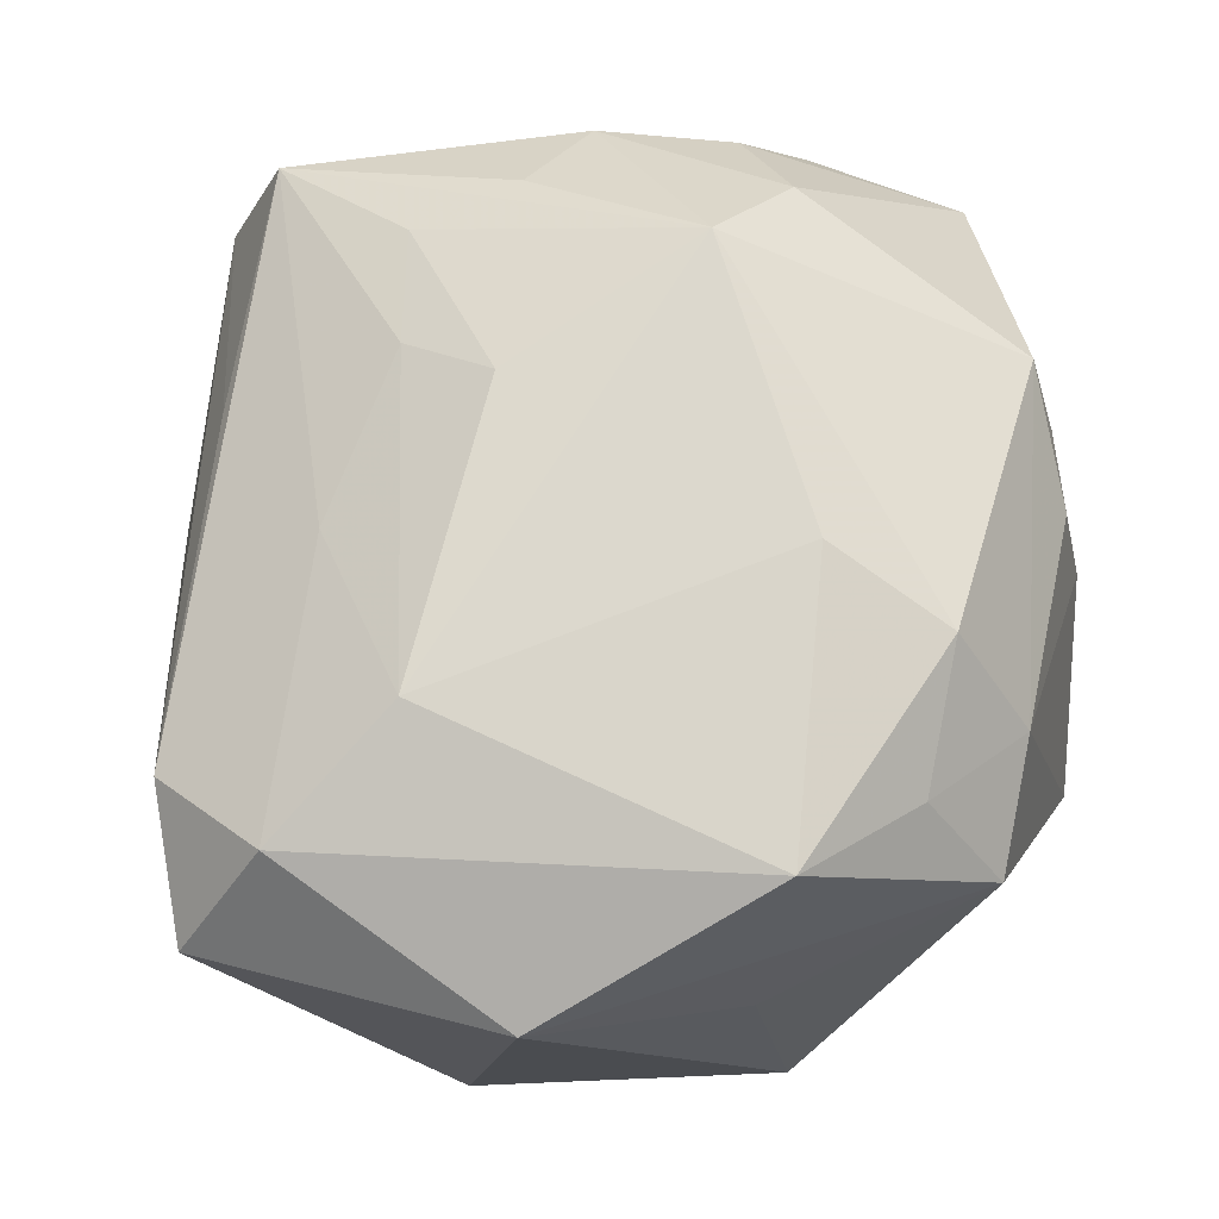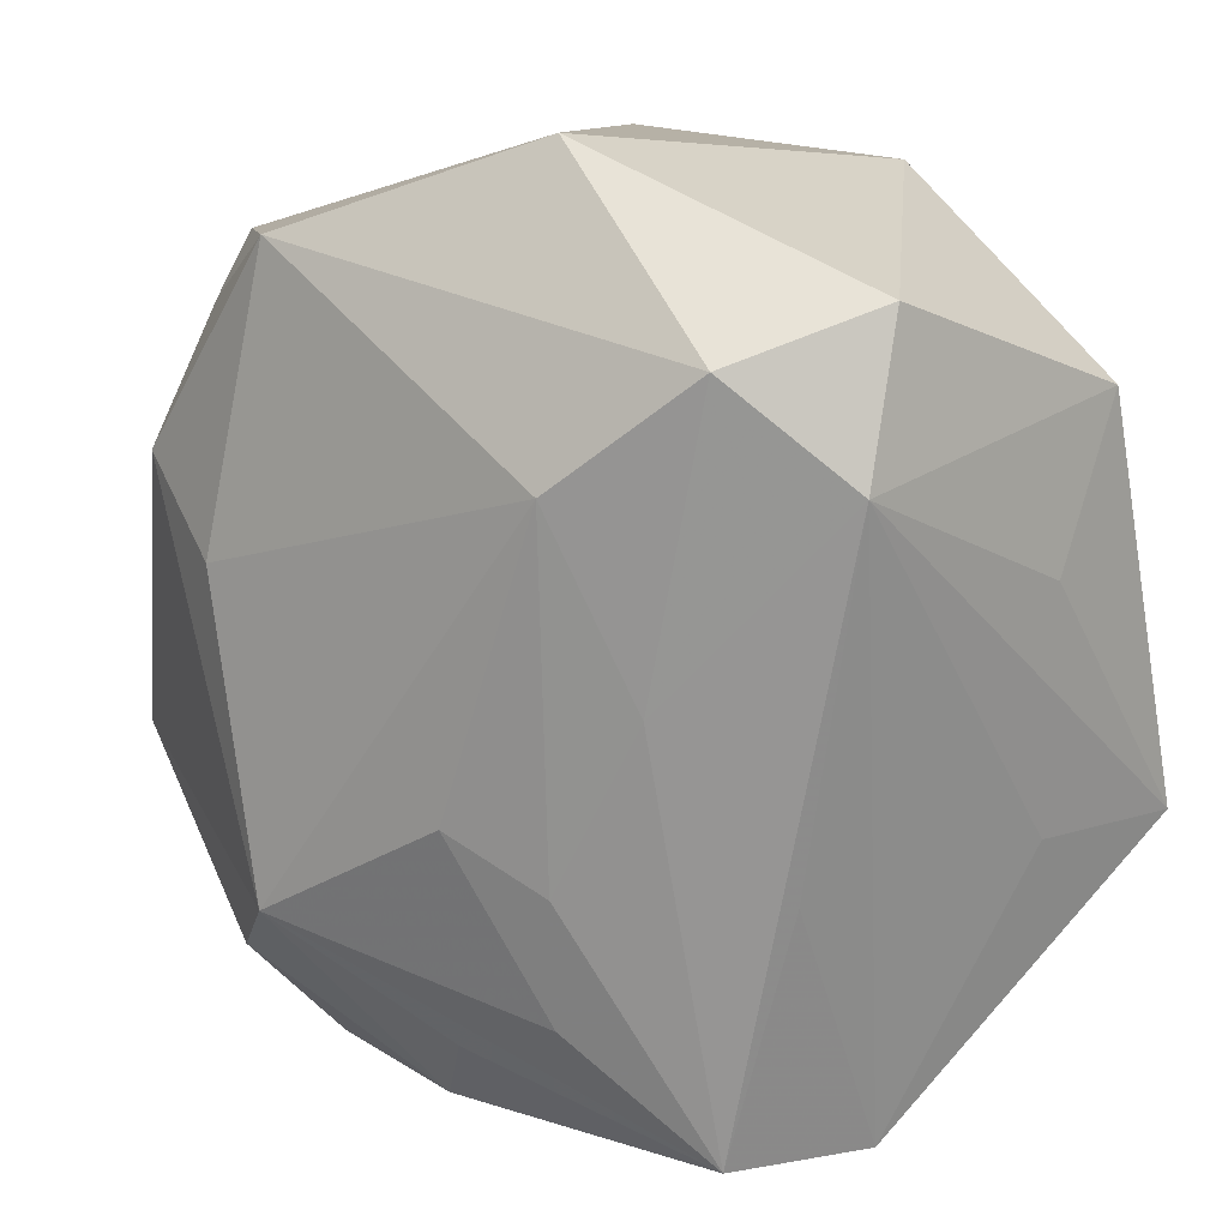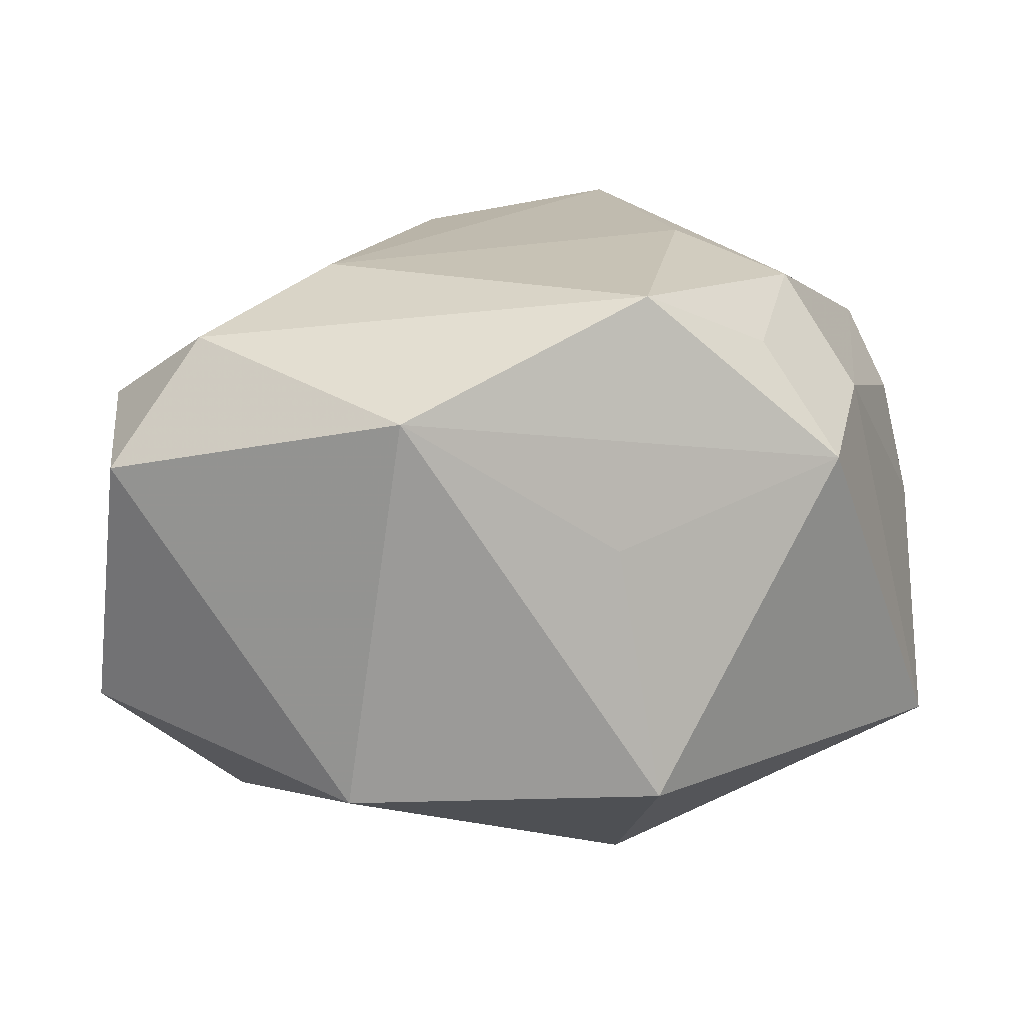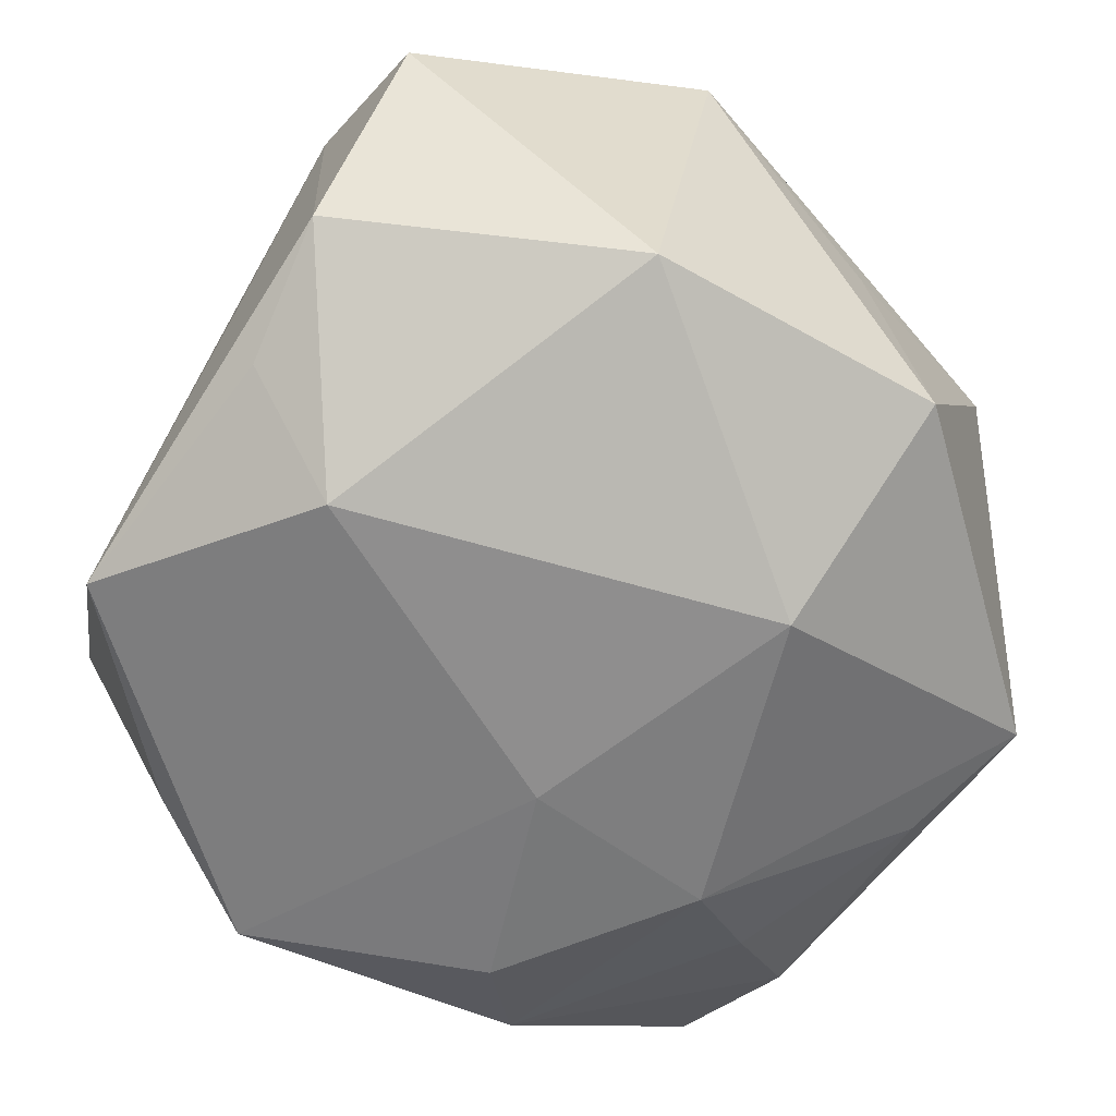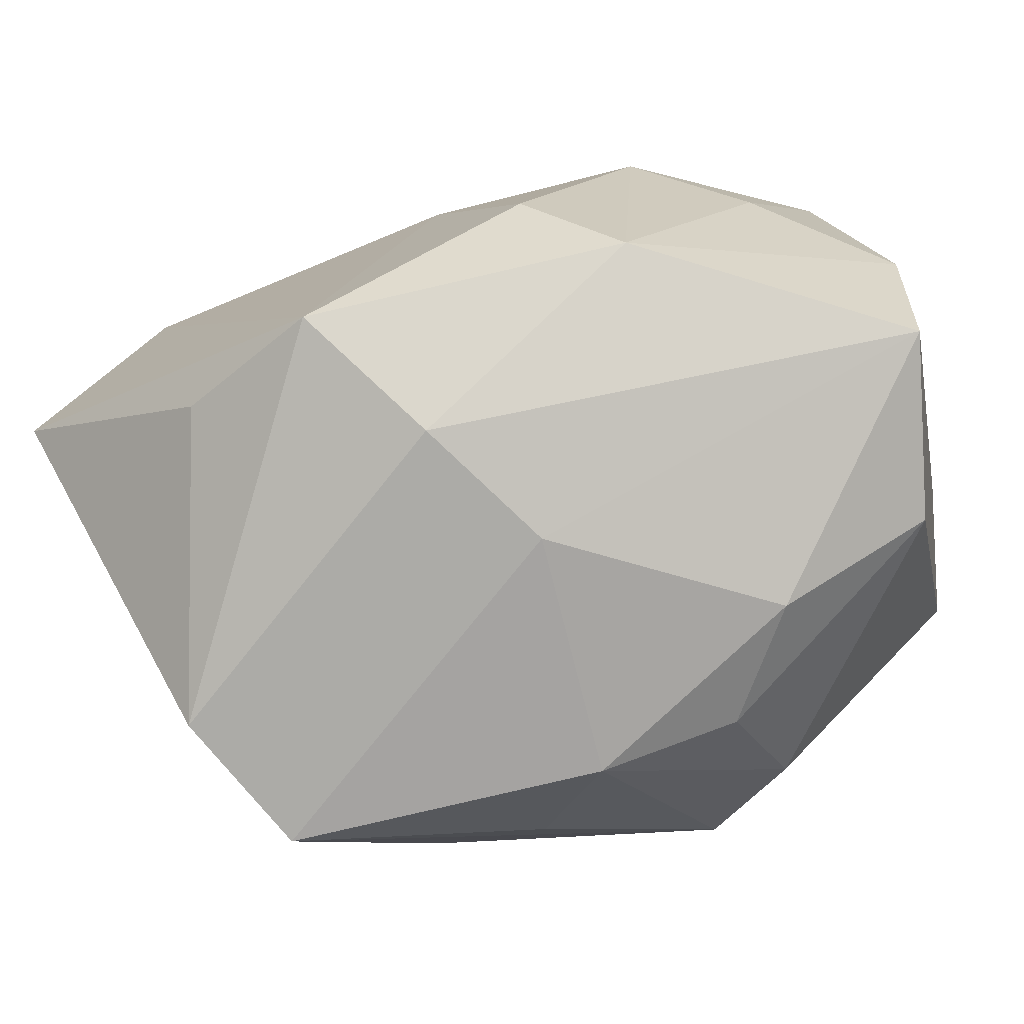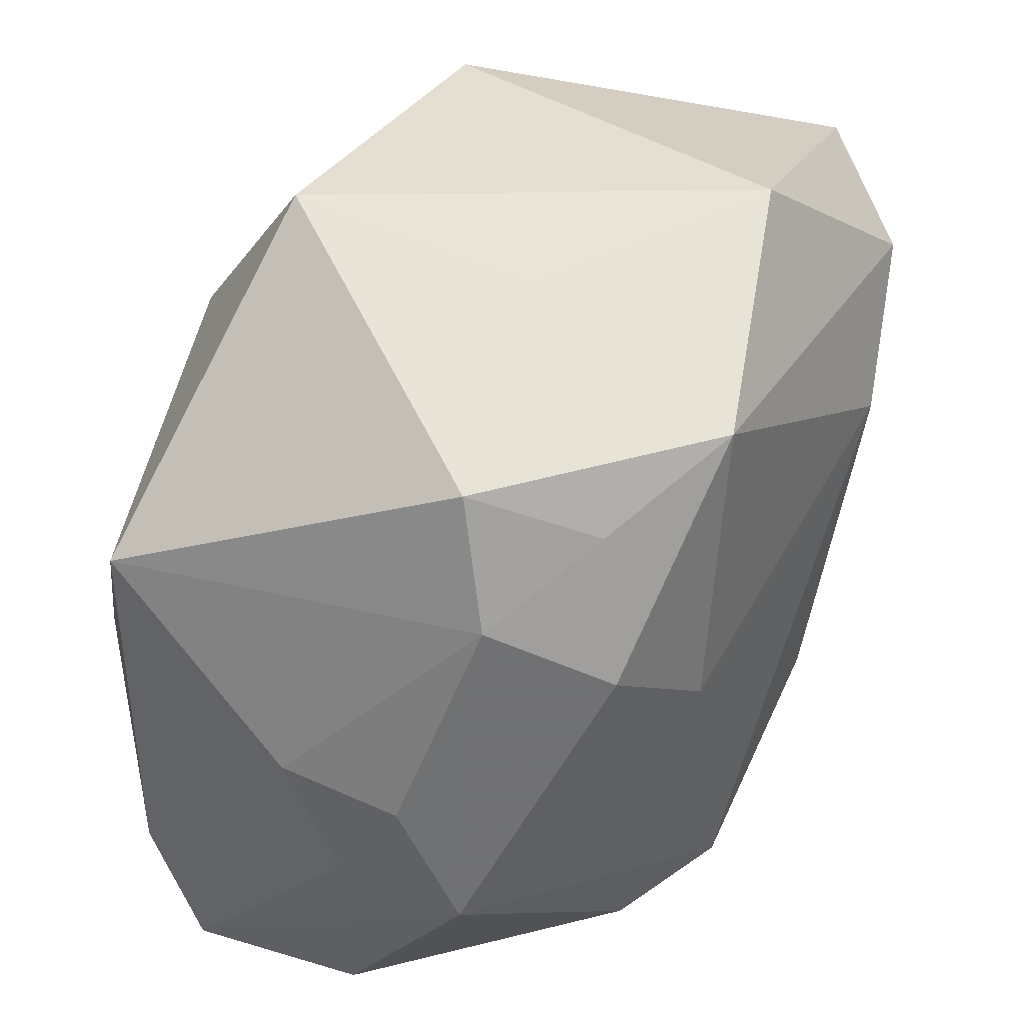
<metadata>
{"format":"obj","ext":"obj","renderer":"f3d","projection":"perspective","resolution":1024,"background":"white","views":[{"elev":71.0,"azim":173.4,"up":"+Z"},{"elev":11.2,"azim":41.0,"up":"+Y"},{"elev":16.2,"azim":177.0,"up":"+Z"},{"elev":-57.7,"azim":144.1,"up":"+Z"},{"elev":-79.2,"azim":-163.4,"up":"+Y"},{"elev":43.6,"azim":-56.4,"up":"+Y"}]}
</metadata>
<code>
v 0.0295 -0.03708 0.003254
v -0.009889 0.03259 0.02901
v -0.008847 0.02108 -0.02781
v -0.02482 0.0148 0.02755
v -0.02741 0.03151 0.014
v 0.02825 0.007373 -0.02608
v -0.03604 -0.01059 0.01885
v 0.0381 0.009993 -0.0167
v 0.03935 -0.01342 -0.02196
v 0.02962 0.02484 0.02419
v 0.01178 0.04039 0.01975
v -0.03763 0.001204 0.01347
v -0.003637 -0.039 -0.004027
v -0.02148 -0.03654 0.007796
v 0.01367 -0.02633 0.02247
v -0.01713 -0.03098 -0.02464
v 0.04034 0.02164 -0.0108
v -0.007221 0.03763 0.007379
v -0.03074 0.02058 0.01805
v -0.0179 -0.02527 0.02502
v 0.03803 0.01607 0.0172
v -0.001399 -0.004656 -0.02975
v -0.01483 -0.03404 0.01698
v -0.03899 0.01772 -0.01524
v -0.009453 -0.02309 -0.02975
v 0.02217 -0.02947 -0.0217
v 0.01788 0.01548 0.02901
v 0.01015 -0.03485 -0.02672
v -0.01086 0.03959 -0.01489
v -0.03985 0.004598 -0.008316
v -0.03985 0.002963 0.00287
v -0.03985 -0.01803 -0.01475
v 0.03069 -0.01503 0.01485
v 0.002866 -0.03903 -0.01535
v 0.03685 -0.01342 -0.007601
v 0.03964 0.007528 -0.004696
v -0.02001 -0.005819 -0.02899
v 0.0168 0.0374 -0.0159
v 0.003908 -0.02953 0.02289
v -0.03592 0.005798 -0.01905
v -0.02105 0.02676 0.02364
v 0.03754 0.02944 0.01336
v -0.03885 -0.008542 0.007736
v 0.02425 -0.03694 0.01547
v 0.02303 -0.0007736 0.02337
v -0.002729 -0.03649 0.01718
v -0.03506 -0.03101 0.005311
v -0.01024 -0.01976 0.03046
v -0.0387 -0.03151 -0.01053
v 0.007936 -0.0103 0.02894
v -0.01529 0.007158 0.03053
v -0.02932 -0.01142 -0.02313
v 0.01518 -0.01526 0.0248
f 29 24 5
f 9 21 35
f 35 1 9
f 21 1 35
f 28 6 9
f 3 24 29
f 11 5 2
f 50 27 48
f 36 21 9
f 38 29 11
f 11 42 38
f 38 3 29
f 6 3 38
f 21 42 10
f 10 42 11
f 11 2 10
f 10 2 27
f 31 24 30
f 32 24 40
f 40 52 32
f 32 30 24
f 31 30 32
f 11 29 18
f 18 5 11
f 29 5 18
f 43 12 31
f 31 32 43
f 43 32 49
f 31 12 19
f 19 24 31
f 19 5 24
f 48 4 7
f 12 43 7
f 4 19 7
f 7 19 12
f 7 43 49
f 9 1 26
f 26 28 9
f 1 28 26
f 25 28 16
f 49 32 16
f 16 32 52
f 49 16 34
f 34 16 28
f 34 28 1
f 22 3 6
f 22 28 25
f 6 28 22
f 37 22 25
f 3 22 37
f 25 16 37
f 37 16 52
f 37 52 40
f 40 24 37
f 24 3 37
f 48 27 51
f 27 2 51
f 51 4 48
f 51 2 4
f 4 2 41
f 41 2 5
f 41 19 4
f 5 19 41
f 17 38 42
f 6 38 17
f 17 42 21
f 21 36 17
f 17 36 9
f 47 7 49
f 14 47 49
f 13 44 46
f 46 14 13
f 13 34 1
f 1 44 13
f 49 34 13
f 13 14 49
f 33 1 21
f 21 44 33
f 33 44 1
f 48 46 39
f 39 44 48
f 46 44 39
f 15 50 48
f 48 44 15
f 27 50 53
f 50 15 53
f 53 15 44
f 9 6 8
f 8 17 9
f 6 17 8
f 48 7 20
f 7 47 20
f 20 46 48
f 45 10 27
f 27 53 45
f 45 53 44
f 21 10 45
f 45 44 21
f 47 14 23
f 23 20 47
f 23 14 46
f 46 20 23

</code>
